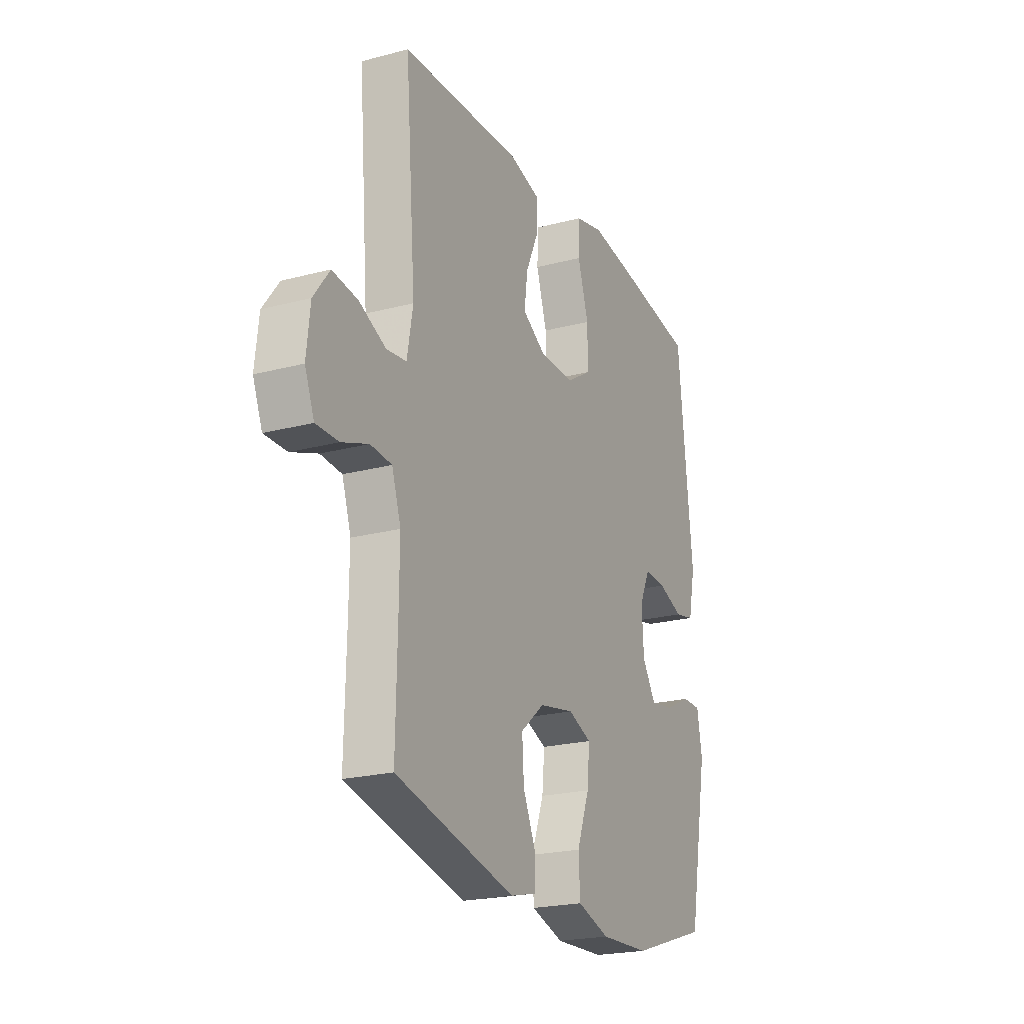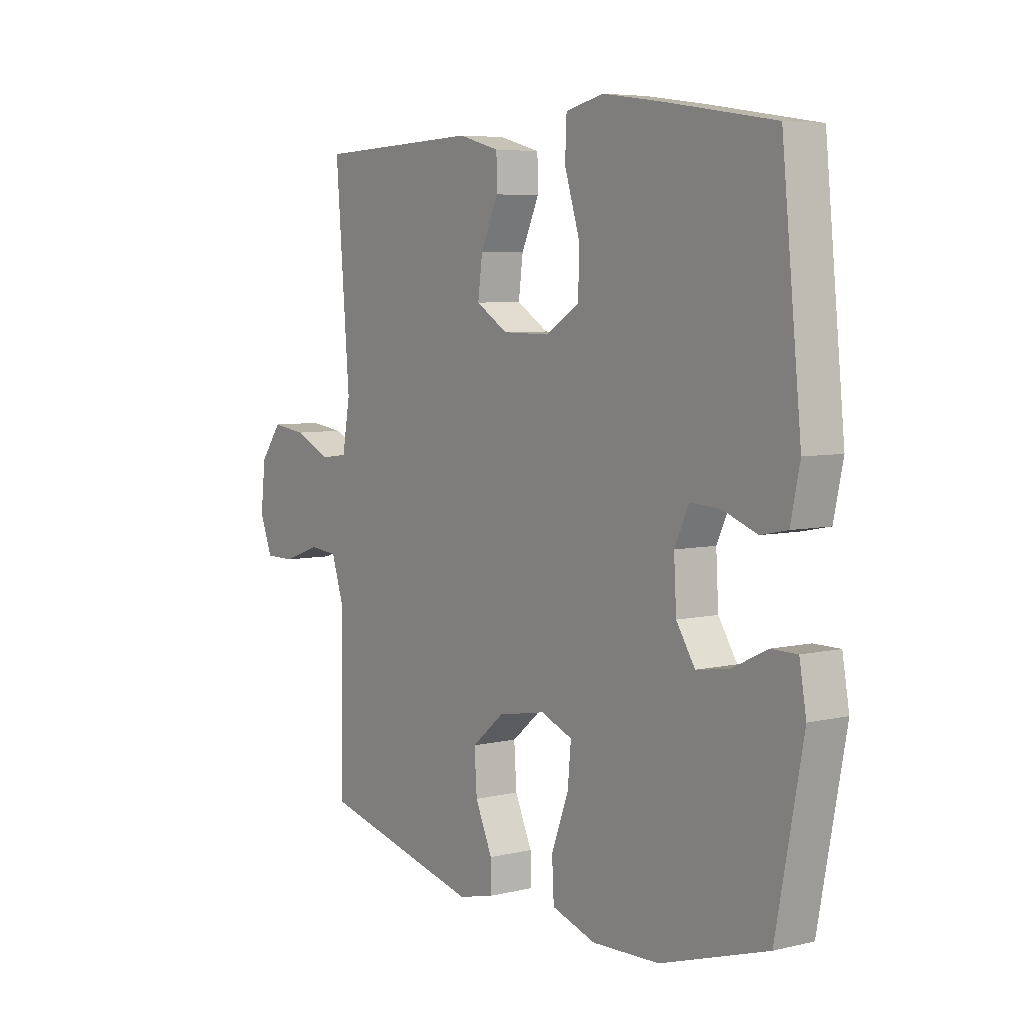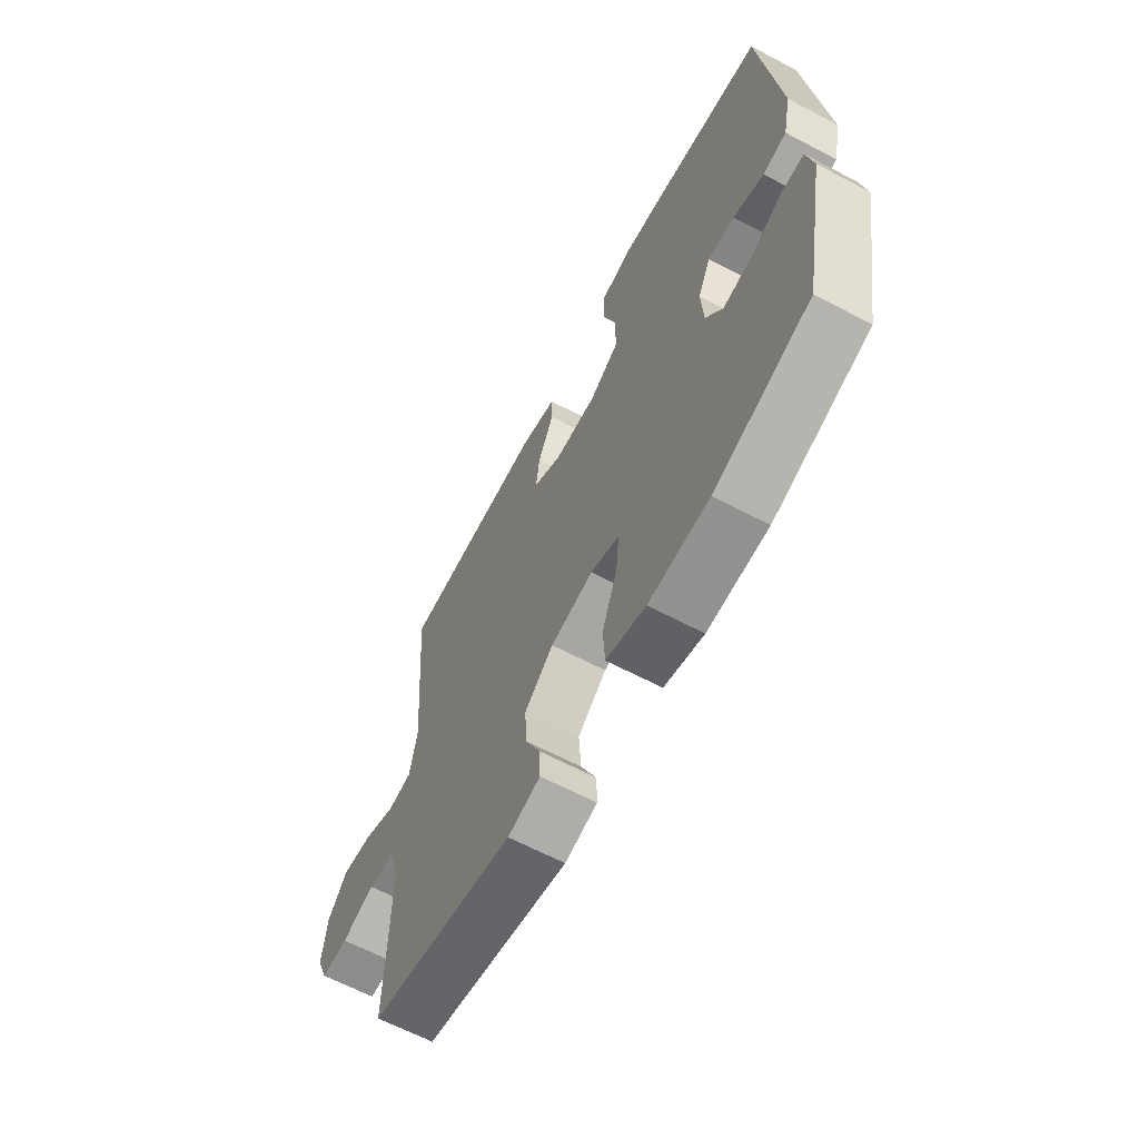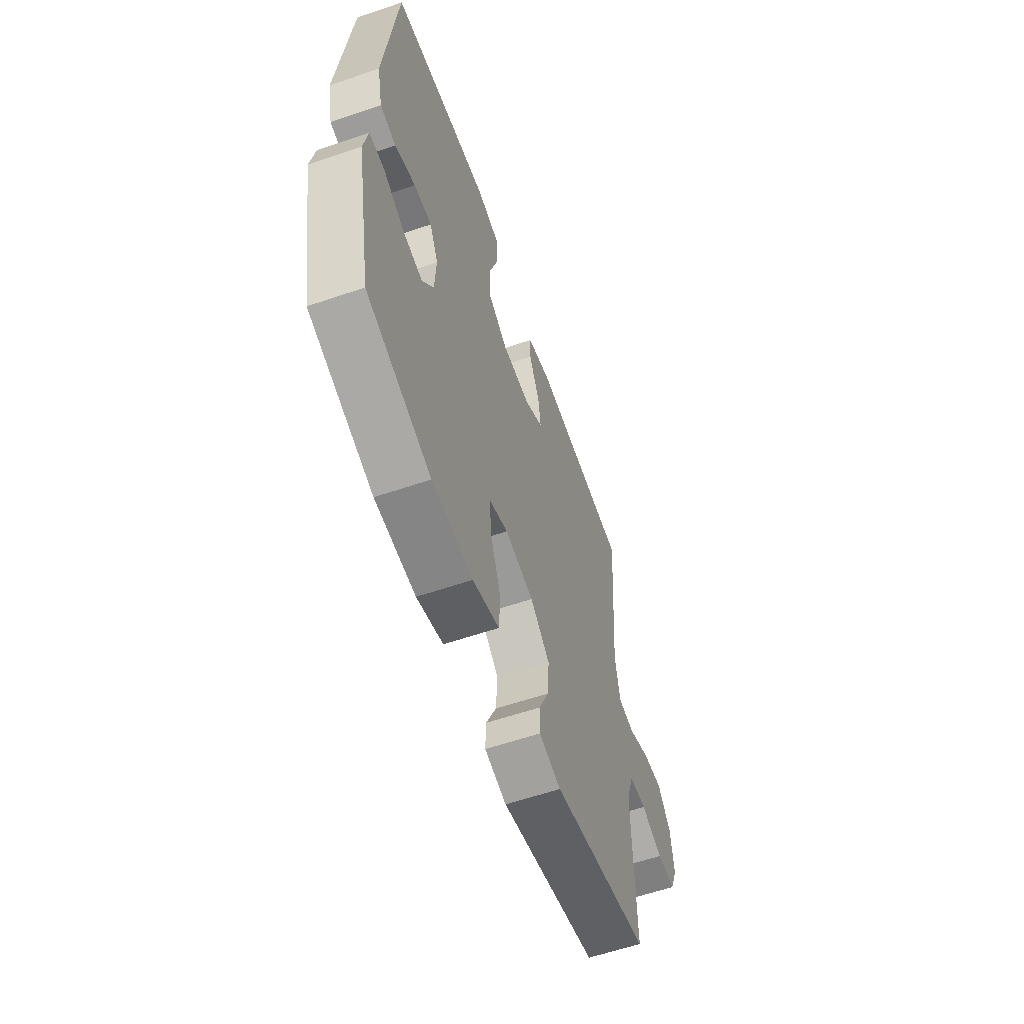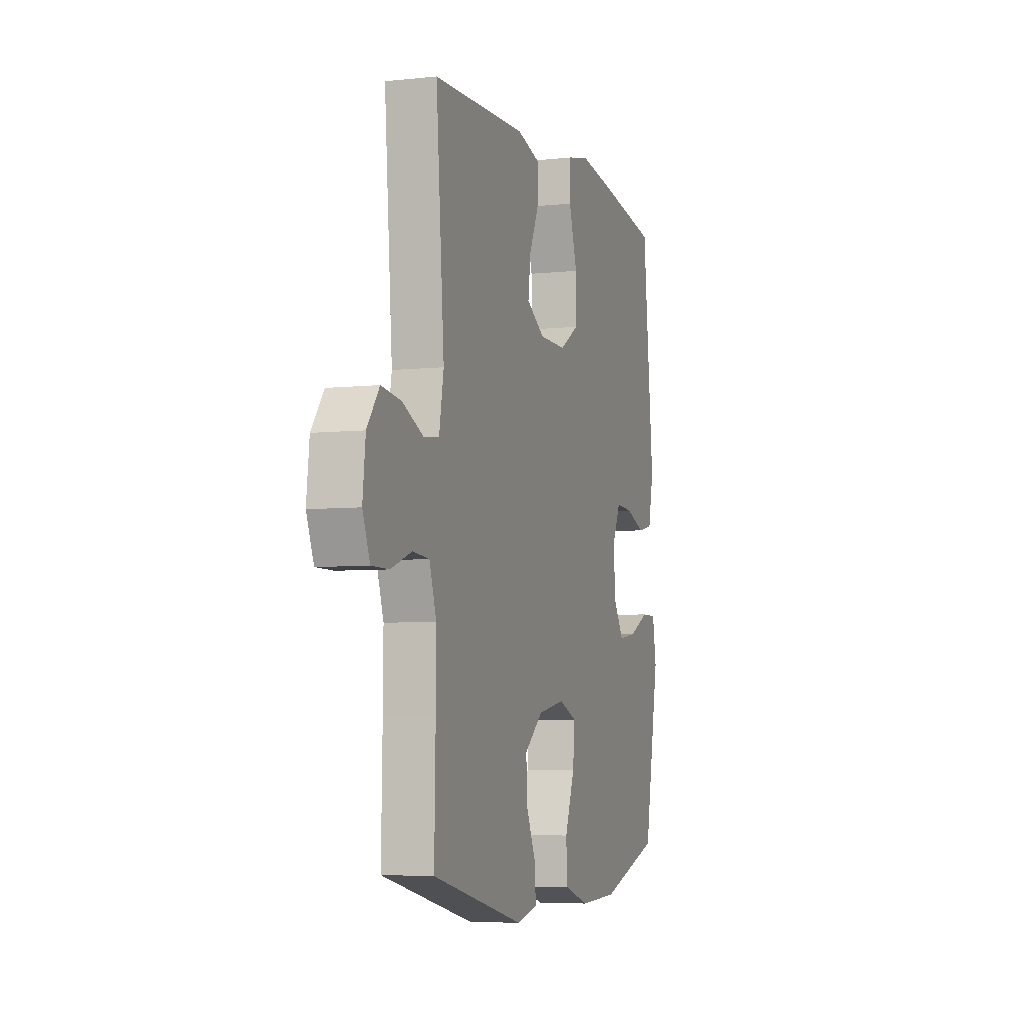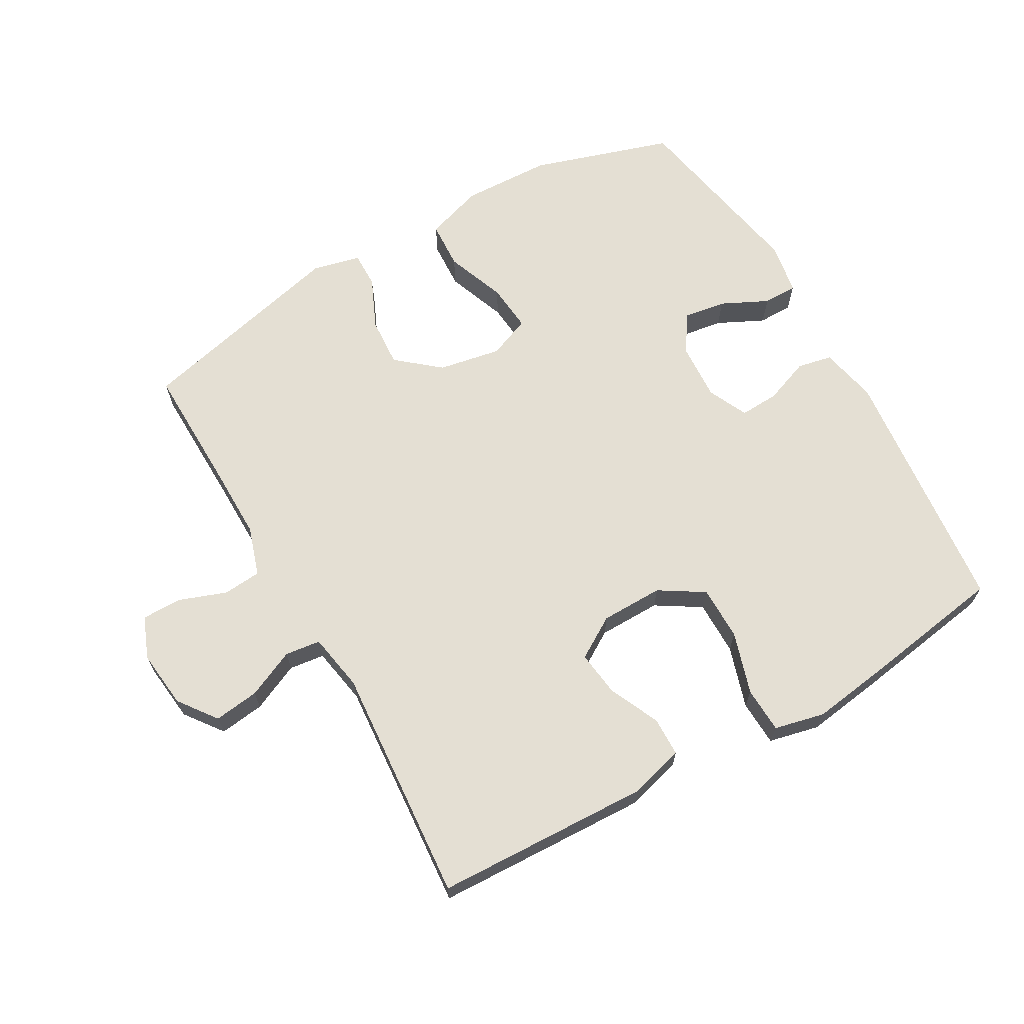
<metadata>
{"format":"obj","ext":"obj","renderer":"f3d","projection":"perspective","resolution":1024,"background":"white","views":[{"elev":-21.9,"azim":-65.1,"up":"+Z"},{"elev":5.9,"azim":54.3,"up":"+Z"},{"elev":-64.5,"azim":62.1,"up":"+Z"},{"elev":-59.8,"azim":109.3,"up":"+Z"},{"elev":-5.6,"azim":-71.6,"up":"+Z"},{"elev":66.6,"azim":-29.7,"up":"+Y"}]}
</metadata>
<code>
v 0.5 0.07 0.5
v 0.54 0.07 0.107
v 0.521 0.07 0.018
v 0.467 0.07 0.007
v 0.397 0.07 0.033
v 0.336 0.07 0.036
v 0.307 0.07 -0.026
v 0.312 0.07 -0.115
v 0.35 0.07 -0.174
v 0.416 0.07 -0.164
v 0.488 0.07 -0.129
v 0.541 0.07 -0.129
v 0.555 0.07 -0.209
v 0.5 0.07 -0.5
v 0.282 0.07 -0.569
v 0.144 0.07 -0.574
v 0.054 0.07 -0.545
v 0.05 0.07 -0.471
v 0.085 0.07 -0.378
v 0.092 0.07 -0.304
v 0.027 0.07 -0.278
v -0.07 0.07 -0.296
v -0.136 0.07 -0.351
v -0.131 0.07 -0.428
v -0.096 0.07 -0.506
v -0.095 0.07 -0.562
v -0.169 0.07 -0.58
v -0.5 0.07 -0.5
v -0.496 0.07 -0.305
v -0.495 0.07 -0.189
v -0.52 0.07 -0.113
v -0.579 0.07 -0.108
v -0.653 0.07 -0.135
v -0.715 0.07 -0.135
v -0.741 0.07 -0.07
v -0.731 0.07 0.02
v -0.687 0.07 0.079
v -0.617 0.07 0.07
v -0.542 0.07 0.036
v -0.487 0.07 0.043
v -0.471 0.07 0.133
v -0.5 0.07 0.5
v -0.165 0.07 0.513
v -0.081 0.07 0.49
v -0.08 0.07 0.429
v -0.116 0.07 0.35
v -0.125 0.07 0.28
v -0.06 0.07 0.24
v 0.037 0.07 0.239
v 0.106 0.07 0.282
v 0.106 0.07 0.367
v 0.076 0.07 0.463
v 0.079 0.07 0.534
v 0.157 0.07 0.552
v 0.278 0.07 0.535
v 0.5 0 0.5
v 0.54 0 0.107
v 0.521 0 0.018
v 0.467 0 0.007
v 0.397 0 0.033
v 0.336 0 0.036
v 0.307 0 -0.026
v 0.312 0 -0.115
v 0.35 0 -0.174
v 0.416 0 -0.164
v 0.488 0 -0.129
v 0.541 0 -0.129
v 0.555 0 -0.209
v 0.5 0 -0.5
v 0.282 0 -0.569
v 0.144 0 -0.574
v 0.054 0 -0.545
v 0.05 0 -0.471
v 0.085 0 -0.378
v 0.092 0 -0.304
v 0.027 0 -0.278
v -0.07 0 -0.296
v -0.136 0 -0.351
v -0.131 0 -0.428
v -0.096 0 -0.506
v -0.095 0 -0.562
v -0.169 0 -0.58
v -0.5 0 -0.5
v -0.496 0 -0.305
v -0.495 0 -0.189
v -0.52 0 -0.113
v -0.579 0 -0.108
v -0.653 0 -0.135
v -0.715 0 -0.135
v -0.741 0 -0.07
v -0.731 0 0.02
v -0.687 0 0.079
v -0.617 0 0.07
v -0.542 0 0.036
v -0.487 0 0.043
v -0.471 0 0.133
v -0.5 0 0.5
v -0.165 0 0.513
v -0.081 0 0.49
v -0.08 0 0.429
v -0.116 0 0.35
v -0.125 0 0.28
v -0.06 0 0.24
v 0.037 0 0.239
v 0.106 0 0.282
v 0.106 0 0.367
v 0.076 0 0.463
v 0.079 0 0.534
v 0.157 0 0.552
v 0.278 0 0.535
f 3 4 5
f 2 3 5
f 1 2 5
f 55 1 5
f 54 55 5
f 53 54 5
f 52 53 5
f 51 52 5
f 50 51 5 6
f 49 50 6 7
f 48 49 7 8
f 47 48 8 9
f 44 45 46
f 43 44 46
f 42 43 46
f 41 42 46
f 40 41 46 47
f 37 38 39
f 36 37 39
f 35 36 39
f 34 35 39
f 33 34 39
f 32 33 39
f 31 32 39 40
f 40 47 9
f 31 40 9
f 30 31 9
f 27 28 29
f 26 27 29
f 25 26 29
f 24 25 29
f 23 24 29 30
f 17 18 19
f 16 17 19
f 15 16 19
f 14 15 19
f 13 14 19
f 12 13 19
f 11 12 19
f 10 11 19
f 9 10 19 20
f 22 23 30
f 21 22 30 9
f 9 20 21
f 60 59 58
f 60 58 57
f 60 57 56
f 60 56 110
f 60 110 109
f 60 109 108
f 60 108 107
f 60 107 106
f 61 60 106 105
f 62 61 105 104
f 63 62 104 103
f 64 63 103 102
f 101 100 99
f 101 99 98
f 101 98 97
f 101 97 96
f 102 101 96 95
f 94 93 92
f 94 92 91
f 94 91 90
f 94 90 89
f 94 89 88
f 94 88 87
f 95 94 87 86
f 64 102 95
f 64 95 86
f 64 86 85
f 84 83 82
f 84 82 81
f 84 81 80
f 84 80 79
f 85 84 79 78
f 74 73 72
f 74 72 71
f 74 71 70
f 74 70 69
f 74 69 68
f 74 68 67
f 74 67 66
f 74 66 65
f 75 74 65 64
f 85 78 77
f 64 85 77 76
f 76 75 64
f 1 56 57 2
f 2 57 58 3
f 3 58 59 4
f 4 59 60 5
f 5 60 61 6
f 6 61 62 7
f 7 62 63 8
f 8 63 64 9
f 9 64 65 10
f 10 65 66 11
f 11 66 67 12
f 12 67 68 13
f 13 68 69 14
f 14 69 70 15
f 15 70 71 16
f 16 71 72 17
f 17 72 73 18
f 18 73 74 19
f 19 74 75 20
f 20 75 76 21
f 21 76 77 22
f 22 77 78 23
f 23 78 79 24
f 24 79 80 25
f 25 80 81 26
f 26 81 82 27
f 27 82 83 28
f 28 83 84 29
f 29 84 85 30
f 30 85 86 31
f 31 86 87 32
f 32 87 88 33
f 33 88 89 34
f 34 89 90 35
f 35 90 91 36
f 36 91 92 37
f 37 92 93 38
f 38 93 94 39
f 39 94 95 40
f 40 95 96 41
f 41 96 97 42
f 42 97 98 43
f 43 98 99 44
f 44 99 100 45
f 45 100 101 46
f 46 101 102 47
f 47 102 103 48
f 48 103 104 49
f 49 104 105 50
f 50 105 106 51
f 51 106 107 52
f 52 107 108 53
f 53 108 109 54
f 54 109 110 55
f 55 110 56 1

</code>
